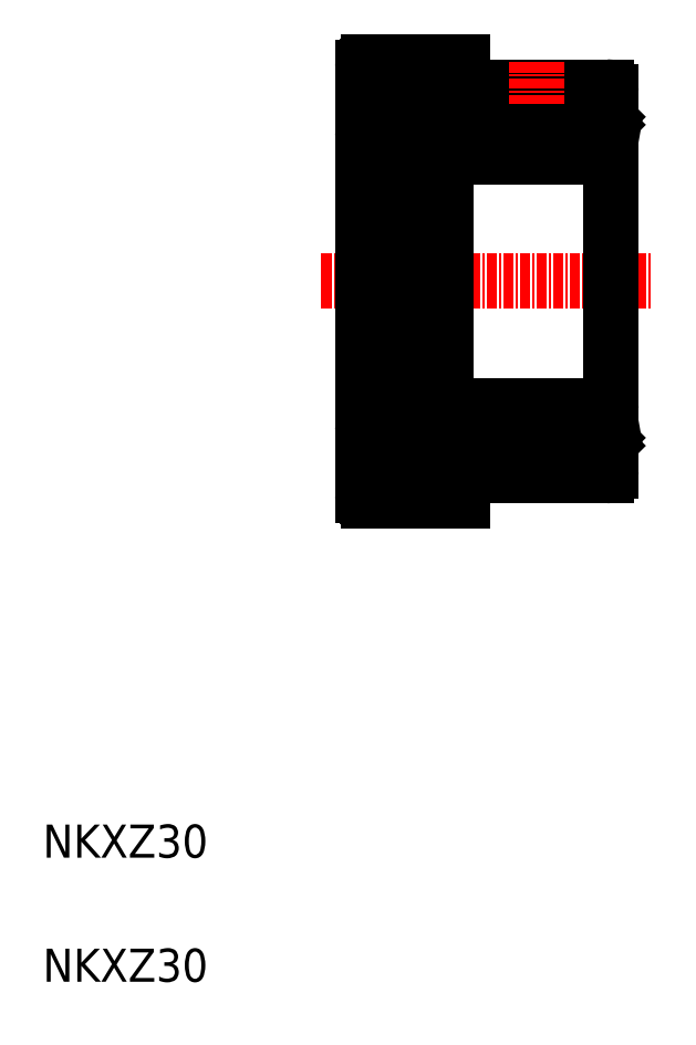
<metadata>
{"format":"dxf","ext":"dxf","renderer":"ezdxf+matplotlib","layout":"modelspace","background":"white","min_lineweight":24,"dpi":150}
</metadata>
<code>
0
SECTION
2
ENTITIES
0
LINE
8
0
10
235.9
20
175.6
30
0
11
244.1
21
175.6
31
0
0
LINE
8
0
10
253.8
20
173.1
30
0
11
234.4
21
173.1
31
0
0
LINE
8
0
10
236.8
20
181.6
30
0
11
243.2
21
181.6
31
0
0
LINE
8
0
10
251
20
179.6
30
0
11
239.2
21
179.6
31
0
0
LINE
8
0
10
237.2
20
175.6
30
0
11
253.6
21
175.6
31
0
0
LINE
8
0
10
236.8
20
134.6
30
0
11
243.2
21
134.6
31
0
0
LINE
8
0
10
251
20
136.6
30
0
11
239.2
21
136.6
31
0
0
LINE
8
0
10
235.9
20
140.6
30
0
11
244.1
21
140.6
31
0
0
LINE
8
0
10
237.2
20
140.6
30
0
11
253.6
21
140.6
31
0
0
LINE
8
0
10
253.6
20
143.1
30
0
11
234.6
21
143.1
31
0
0
LINE
8
CENTER
10
219.1
20
158.1
30
0
11
259.1
21
158.1
31
0
0
LINE
8
0
10
232.7
20
140.1
30
0
11
232.7
21
179.4
31
0
0
LINE
8
0
10
232.2
20
140.6
30
0
11
232.2
21
178.5
31
0
0
LINE
8
0
10
227.5
20
179.4
30
0
11
227.5
21
140.6
31
0
0
LINE
8
0
10
228
20
137.8
30
0
11
228
21
175.6
31
0
0
LINE
8
0
10
234.1
20
173.6
30
0
11
234.1
21
142.6
31
0
0
LINE
8
0
10
224.1
20
184
30
0
11
224.1
21
132.3
31
0
0
TEXT
8
0
10
185.4
20
73.47
30
0
40
4
1
NKXZ30
0
TEXT
8
0
10
185.4
20
88.47
30
0
40
4
1
NKXZ30
0
LINE
8
0
10
236.1
20
135.4
30
0
11
236.1
21
137.2
31
0
0
CIRCLE
8
0
10
230.1
20
136
30
0
40
2.75
0
LINE
8
0
10
224.7
20
131.6
30
0
11
234
21
131.6
31
0
0
LINE
8
0
10
224.6
20
132.1
30
0
11
233.7
21
132.1
31
0
0
ARC
8
0
10
230.1
20
136
30
0
40
3.75
50
236
51
304
0
ARC
8
0
10
230.1
20
136
30
0
40
3.25
50
229.8
51
310.2
0
ARC
8
0
10
224.7
20
132.3
30
0
40
0.6667
50
180
51
270
0
LINE
8
0
10
225.1
20
132.6
30
0
11
227.5
21
132.6
31
0
0
LINE
8
0
10
225.1
20
132.6
30
0
11
225.1
21
134.3
31
0
0
LINE
8
0
10
224.1
20
133.9
30
0
11
224.6
21
133.9
31
0
0
LINE
8
0
10
224.6
20
132.1
30
0
11
224.6
21
133.9
31
0
0
LINE
8
0
10
224.1
20
134.3
30
0
11
225.1
21
134.3
31
0
0
LINE
8
0
10
227.5
20
132.6
30
0
11
227.5
21
135.1
31
0
0
LINE
8
0
10
228
20
132.9
30
0
11
228
21
134.2
31
0
0
LINE
8
0
10
234.8
20
131.6
30
0
11
236.1
21
131.6
31
0
0
ARC
8
0
10
234.4
20
132
30
0
40
0.6667
50
8.627
51
171.4
0
LINE
8
0
10
232.7
20
135.1
30
0
11
232.7
21
132.1
31
0
0
ARC
8
0
10
234.4
20
131.6
30
0
40
0.4
50
2.443e-12
51
180
0
LINE
8
0
10
232.2
20
134.2
30
0
11
232.2
21
132.9
31
0
0
ARC
8
0
10
236.1
20
134.6
30
0
40
0.75
50
0
51
270
0
LINE
8
0
10
235
20
132.1
30
0
11
236.1
21
132.1
31
0
0
LINE
8
0
10
236.1
20
131.6
30
0
11
236.1
21
133.9
31
0
0
LINE
8
0
10
228
20
140.6
30
0
11
232.2
21
140.6
31
0
0
ARC
8
0
10
230.1
20
136
30
0
40
3.75
50
55.98
51
124
0
ARC
8
0
10
230.1
20
136
30
0
40
3.25
50
49.79
51
130.2
0
LINE
8
0
10
227.5
20
136.9
30
0
11
227.5
21
140.6
31
0
0
LINE
8
0
10
224.7
20
140.6
30
0
11
227.5
21
140.6
31
0
0
ARC
8
0
10
224.7
20
140
30
0
40
0.6
50
90
51
180
0
LINE
8
0
10
234.1
20
141
30
0
11
235.9
21
140.6
31
0
0
LINE
8
0
10
232.7
20
140.1
30
0
11
236.1
21
140.1
31
0
0
LINE
8
0
10
232.7
20
140.1
30
0
11
232.7
21
136.9
31
0
0
LINE
8
0
10
232.2
20
140.6
30
0
11
232.2
21
137.8
31
0
0
ARC
8
0
10
234.6
20
142.6
30
0
40
0.5
50
90
51
180
0
LINE
8
0
10
234.1
20
142.6
30
0
11
234.1
21
141
31
0
0
LINE
8
0
10
236.1
20
138.7
30
0
11
236.1
21
140.1
31
0
0
LINE
8
0
10
236.6
20
138.2
30
0
11
236.6
21
140.6
31
0
0
LINE
8
0
10
238.7
20
137.1
30
0
11
238.7
21
140.1
31
0
0
LINE
8
0
10
236.8
20
138
30
0
11
238.7
21
138
31
0
0
LINE
8
0
10
236.6
20
139.2
30
0
11
238.7
21
139.2
31
0
0
LINE
8
0
10
238.7
20
138.2
30
0
11
236.6
21
138.2
31
0
0
ARC
8
0
10
236.1
20
138
30
0
40
0.75
50
90
51
0
0
ARC
8
0
10
239.2
20
137.1
30
0
40
0.5
50
180
51
270
0
LINE
8
0
10
238.4
20
139.2
30
0
11
238.4
21
138.3
31
0
0
ARC
8
0
10
239.2
20
140.1
30
0
40
0.5
50
90
51
180
0
LINE
8
0
10
228
20
175.6
30
0
11
232.2
21
175.6
31
0
0
LINE
8
0
10
224.7
20
184.6
30
0
11
234
21
184.6
31
0
0
LINE
8
0
10
224.6
20
184.1
30
0
11
233.7
21
184.1
31
0
0
CIRCLE
8
0
10
230.1
20
180.3
30
0
40
2.75
0
ARC
8
0
10
230.1
20
180.3
30
0
40
3.25
50
49.79
51
130.2
0
ARC
8
0
10
230.1
20
180.3
30
0
40
3.25
50
229.8
51
310.2
0
ARC
8
0
10
230.1
20
180.3
30
0
40
3.75
50
55.98
51
124
0
ARC
8
0
10
230.1
20
180.3
30
0
40
3.75
50
236
51
304
0
LINE
8
0
10
228
20
178.5
30
0
11
228
21
175.6
31
0
0
LINE
8
0
10
224.7
20
175.6
30
0
11
227.5
21
175.6
31
0
0
ARC
8
0
10
224.7
20
176.2
30
0
40
0.6
50
180
51
270
0
LINE
8
0
10
227.2
20
175.6
30
0
11
227.5
21
175.6
31
0
0
LINE
8
0
10
225.1
20
183.6
30
0
11
227.5
21
183.6
31
0
0
ARC
8
0
10
224.7
20
184
30
0
40
0.6667
50
90
51
180
0
LINE
8
0
10
224.1
20
182.4
30
0
11
224.6
21
182.4
31
0
0
LINE
8
0
10
224.6
20
184.1
30
0
11
224.6
21
182.4
31
0
0
LINE
8
0
10
225.1
20
183.6
30
0
11
225.1
21
182
31
0
0
LINE
8
0
10
224.1
20
182
30
0
11
225.1
21
182
31
0
0
LINE
8
0
10
227.5
20
183.6
30
0
11
227.5
21
181.2
31
0
0
LINE
8
0
10
228
20
183.4
30
0
11
228
21
182.1
31
0
0
LINE
8
0
10
238.7
20
179.1
30
0
11
238.7
21
176.1
31
0
0
LINE
8
0
10
236.6
20
178
30
0
11
236.6
21
175.6
31
0
0
LINE
8
0
10
236.1
20
177.5
30
0
11
236.1
21
176.2
31
0
0
LINE
8
0
10
234.1
20
175.3
30
0
11
235.9
21
175.6
31
0
0
LINE
8
0
10
232.7
20
176.1
30
0
11
236.1
21
176.1
31
0
0
LINE
8
0
10
234.1
20
173.4
30
0
11
234.1
21
175.3
31
0
0
ARC
8
0
10
234.4
20
173.4
30
0
40
0.3
50
180
51
270
0
ARC
8
0
10
239.2
20
176.1
30
0
40
0.5
50
180
51
270
0
ARC
8
0
10
234.4
20
184.2
30
0
40
0.6667
50
188.6
51
351.4
0
LINE
8
0
10
234.8
20
184.6
30
0
11
236.1
21
184.6
31
0
0
LINE
8
0
10
232.7
20
181.2
30
0
11
232.7
21
184.1
31
0
0
ARC
8
0
10
234.4
20
184.6
30
0
40
0.4
50
180
51
360
0
LINE
8
0
10
232.2
20
182.1
30
0
11
232.2
21
183.4
31
0
0
LINE
8
0
10
236.1
20
180.9
30
0
11
236.1
21
179
31
0
0
LINE
8
0
10
236.8
20
178.3
30
0
11
238.7
21
178.3
31
0
0
LINE
8
0
10
236.6
20
177
30
0
11
238.7
21
177
31
0
0
LINE
8
0
10
238.7
20
178
30
0
11
236.6
21
178
31
0
0
LINE
8
0
10
237.3
20
178
30
0
11
237.4
21
178
31
0
0
ARC
8
0
10
236.1
20
178.3
30
0
40
0.75
50
0
51
270
0
LINE
8
0
10
238.4
20
177
30
0
11
238.4
21
178
31
0
0
ARC
8
0
10
239.2
20
179.1
30
0
40
0.5
50
90
51
180
0
ARC
8
0
10
236.1
20
181.6
30
0
40
0.75
50
90
51
0
0
LINE
8
0
10
236.1
20
184.6
30
0
11
236.1
21
182.4
31
0
0
LINE
8
0
10
235
20
184.1
30
0
11
236.1
21
184.1
31
0
0
LINE
8
0
10
254.1
20
135.2
30
0
11
254.1
21
173.4
31
0
0
LINE
8
0
10
253.5
20
134.6
30
0
11
246.9
21
134.6
31
0
0
ARC
8
0
10
245.1
20
130
30
0
40
5
50
68.43
51
111.6
0
ARC
8
0
10
253.5
20
135.2
30
0
40
0.6
50
270
51
0
0
LINE
8
0
10
251.5
20
138.2
30
0
11
253.5
21
138.2
31
0
0
LINE
8
0
10
254.1
20
138
30
0
11
251.5
21
138
31
0
0
LINE
8
0
10
253.5
20
139.2
30
0
11
251.5
21
139.2
31
0
0
LINE
8
0
10
251.5
20
140.1
30
0
11
251.5
21
137.1
31
0
0
ARC
8
0
10
251
20
137.1
30
0
40
0.5
50
270
51
0
0
LINE
8
0
10
251.8
20
138.3
30
0
11
251.8
21
138.2
31
0
0
LINE
8
0
10
251.8
20
139.2
30
0
11
251.8
21
138.3
31
0
0
ARC
8
0
10
251
20
140.1
30
0
40
0.5
50
0
51
90
0
LINE
8
0
10
253.6
20
138.3
30
0
11
253.6
21
140.6
31
0
0
LINE
8
0
10
253.5
20
138.2
30
0
11
253.6
21
138.3
31
0
0
LINE
8
0
10
253.6
20
139.2
30
0
11
253.5
21
139.2
31
0
0
ARC
8
0
10
253.6
20
142.6
30
0
40
0.5
50
0
51
90
0
LINE
8
0
10
254.1
20
141
30
0
11
252.3
21
140.6
31
0
0
LINE
8
0
10
251.5
20
178
30
0
11
253.5
21
178
31
0
0
LINE
8
0
10
253.5
20
181.6
30
0
11
246.9
21
181.6
31
0
0
LINE
8
0
10
254.1
20
178.3
30
0
11
251.5
21
178.3
31
0
0
LINE
8
0
10
253.5
20
177
30
0
11
251.5
21
177
31
0
0
LINE
8
0
10
251.5
20
176.1
30
0
11
251.5
21
179.1
31
0
0
ARC
8
0
10
251
20
176.1
30
0
40
0.5
50
270
51
0
0
ARC
8
0
10
245.1
20
186.3
30
0
40
5
50
248.4
51
291.6
0
LINE
8
0
10
243.8
20
181.5
30
0
11
243.8
21
179.6
31
0
0
LINE
8
0
10
246.3
20
181.5
30
0
11
246.3
21
179.6
31
0
0
LINE
8
CENTER
10
245.1
20
184.6
30
0
11
245.1
21
179.6
31
0
0
LINE
8
0
10
252
20
178
30
0
11
252
21
178
31
0
0
LINE
8
0
10
251.8
20
178
30
0
11
251.8
21
178
31
0
0
LINE
8
0
10
251.8
20
177
30
0
11
251.8
21
178
31
0
0
ARC
8
0
10
251
20
179.1
30
0
40
0.5
50
0
51
90
0
LINE
8
0
10
254.1
20
173.4
30
0
11
254.1
21
181
31
0
0
LINE
8
0
10
253.6
20
178
30
0
11
253.6
21
175.6
31
0
0
LINE
8
0
10
254.1
20
175.3
30
0
11
252.3
21
175.6
31
0
0
ARC
8
0
10
253.8
20
173.4
30
0
40
0.3
50
270
51
0
0
LINE
8
0
10
252.5
20
178
30
0
11
252.5
21
178
31
0
0
LINE
8
0
10
253.5
20
178
30
0
11
253.6
21
178
31
0
0
LINE
8
0
10
253.6
20
177.1
30
0
11
253.5
21
177
31
0
0
ARC
8
0
10
253.5
20
181
30
0
40
0.6
50
0
51
90
0
ENDSEC
0
EOF

</code>
